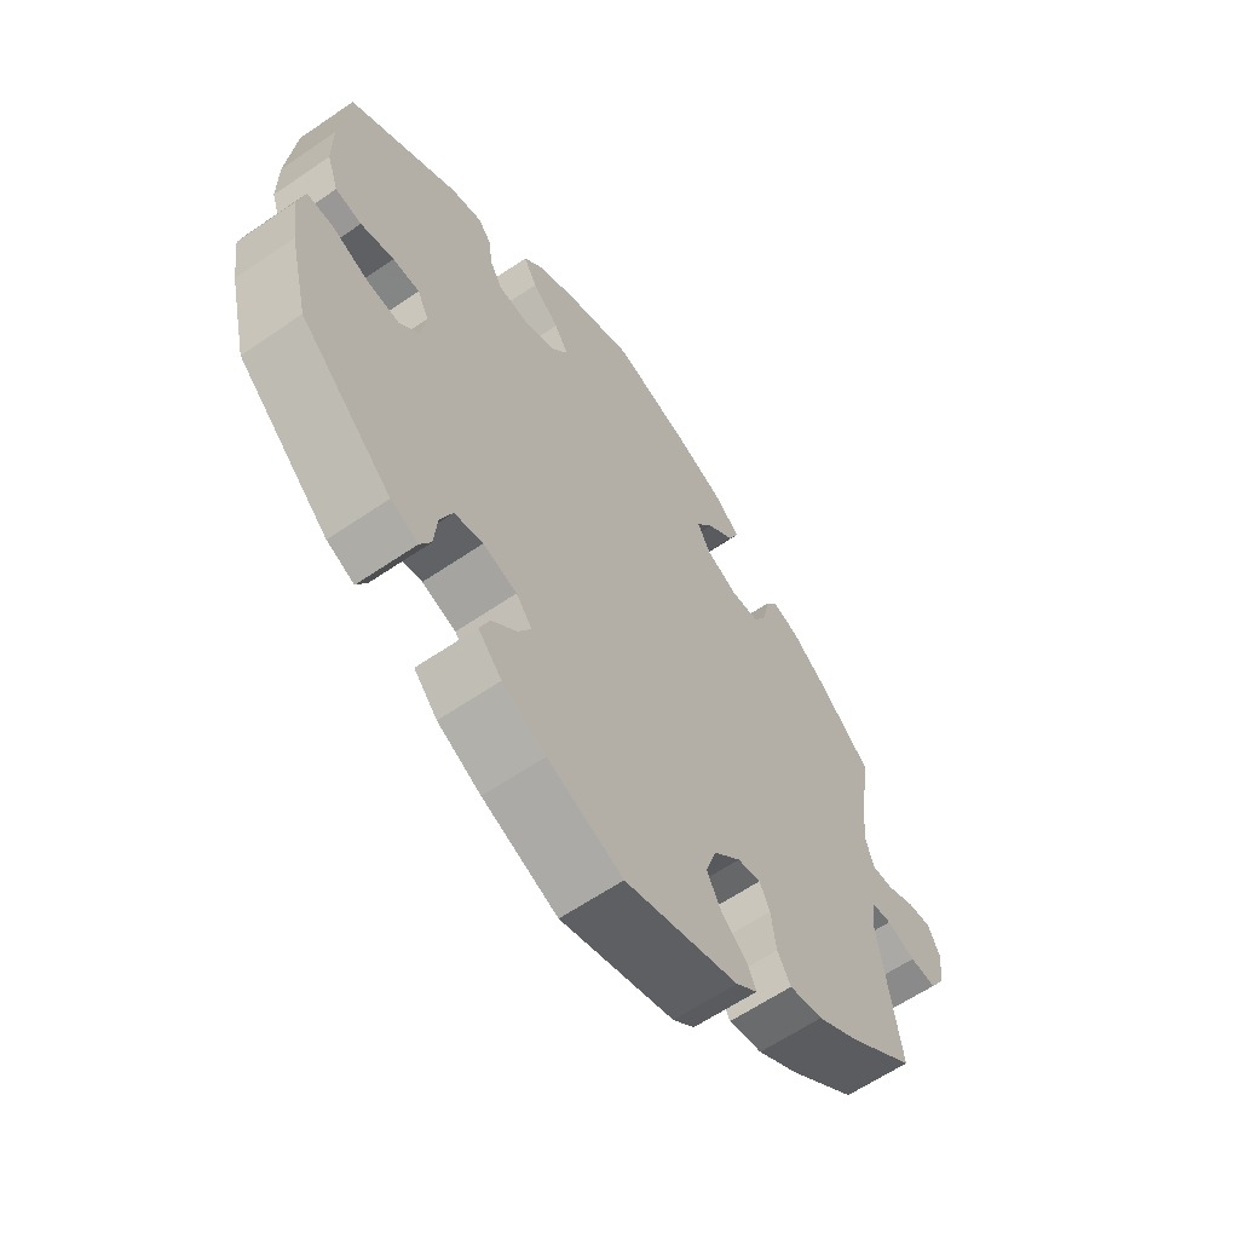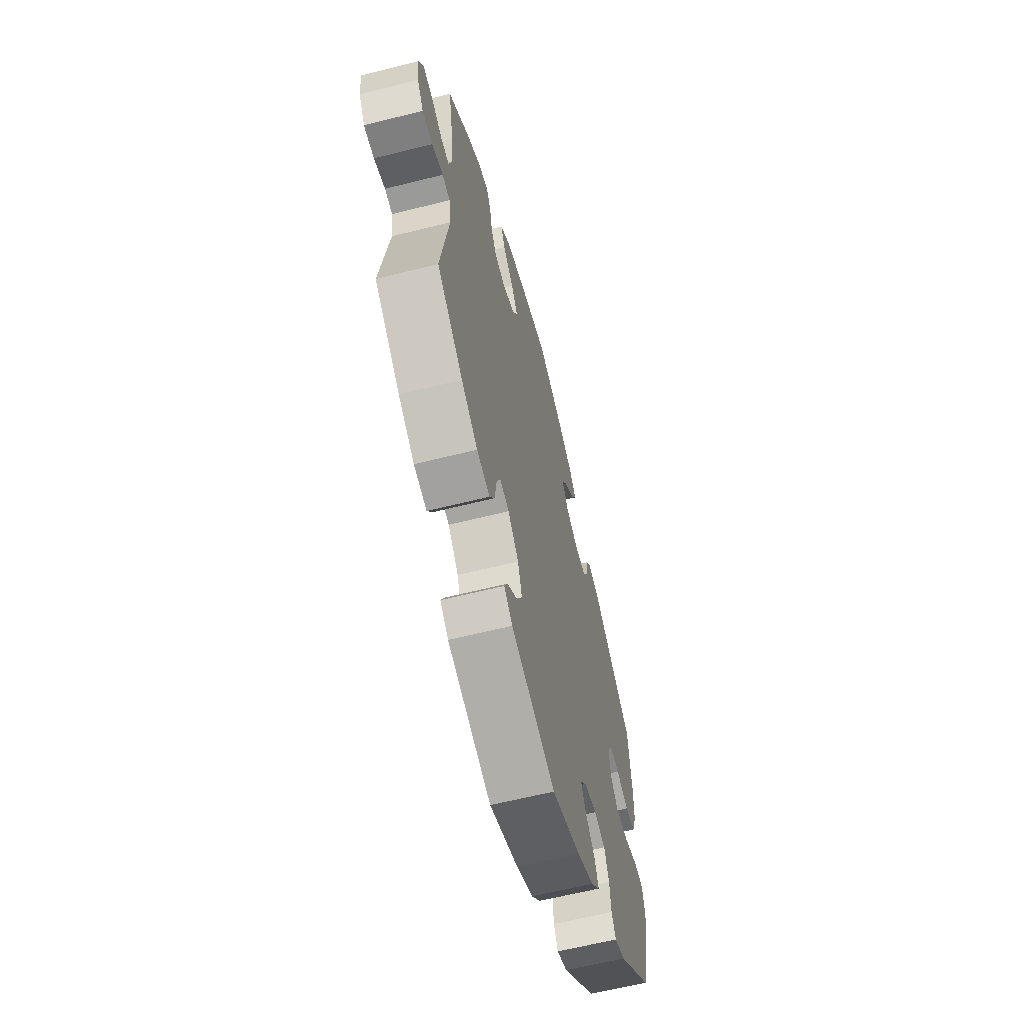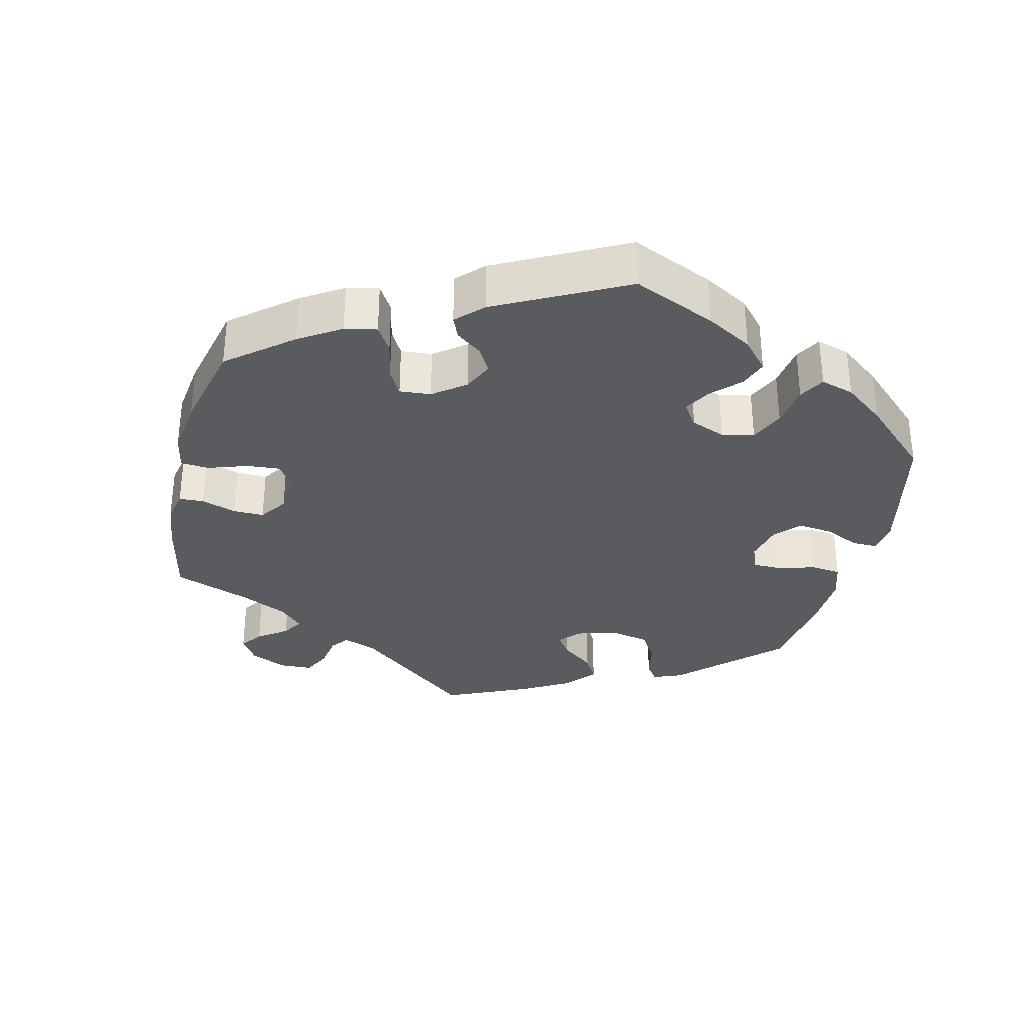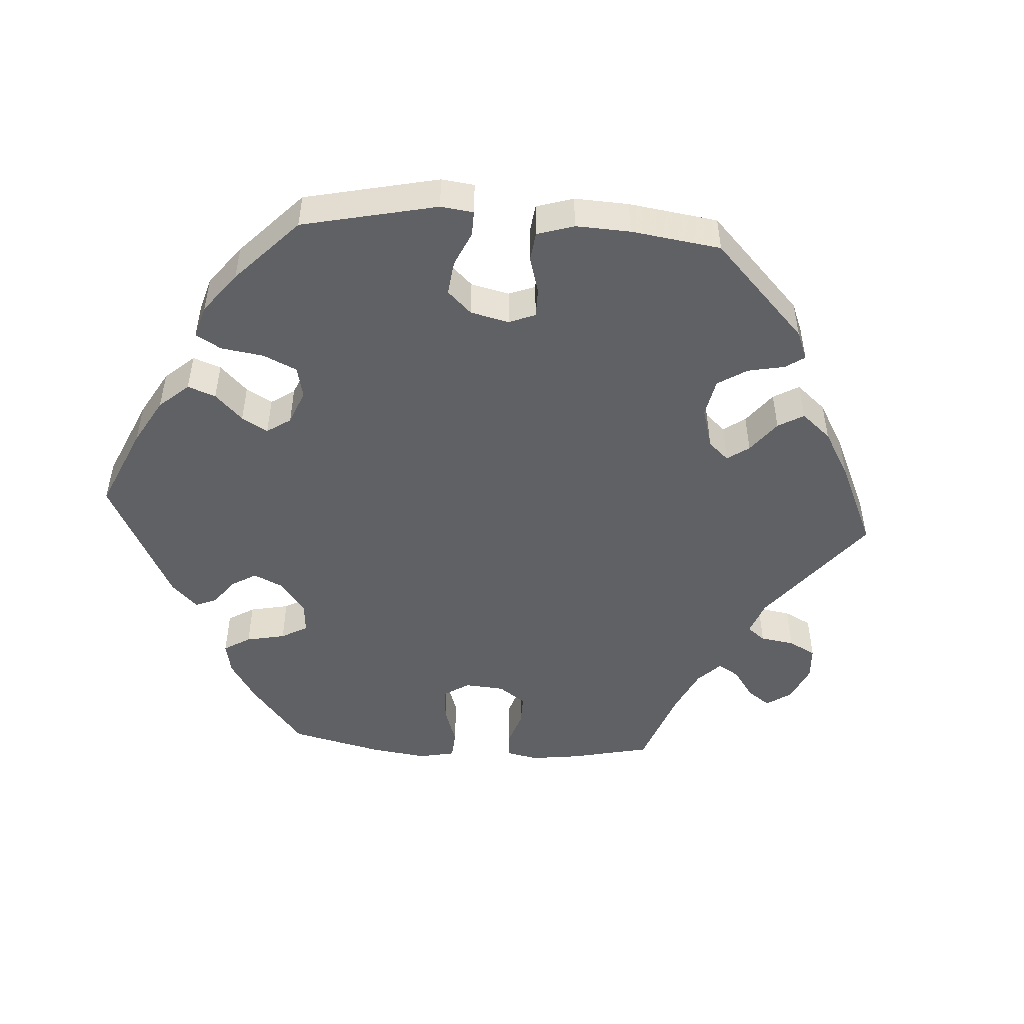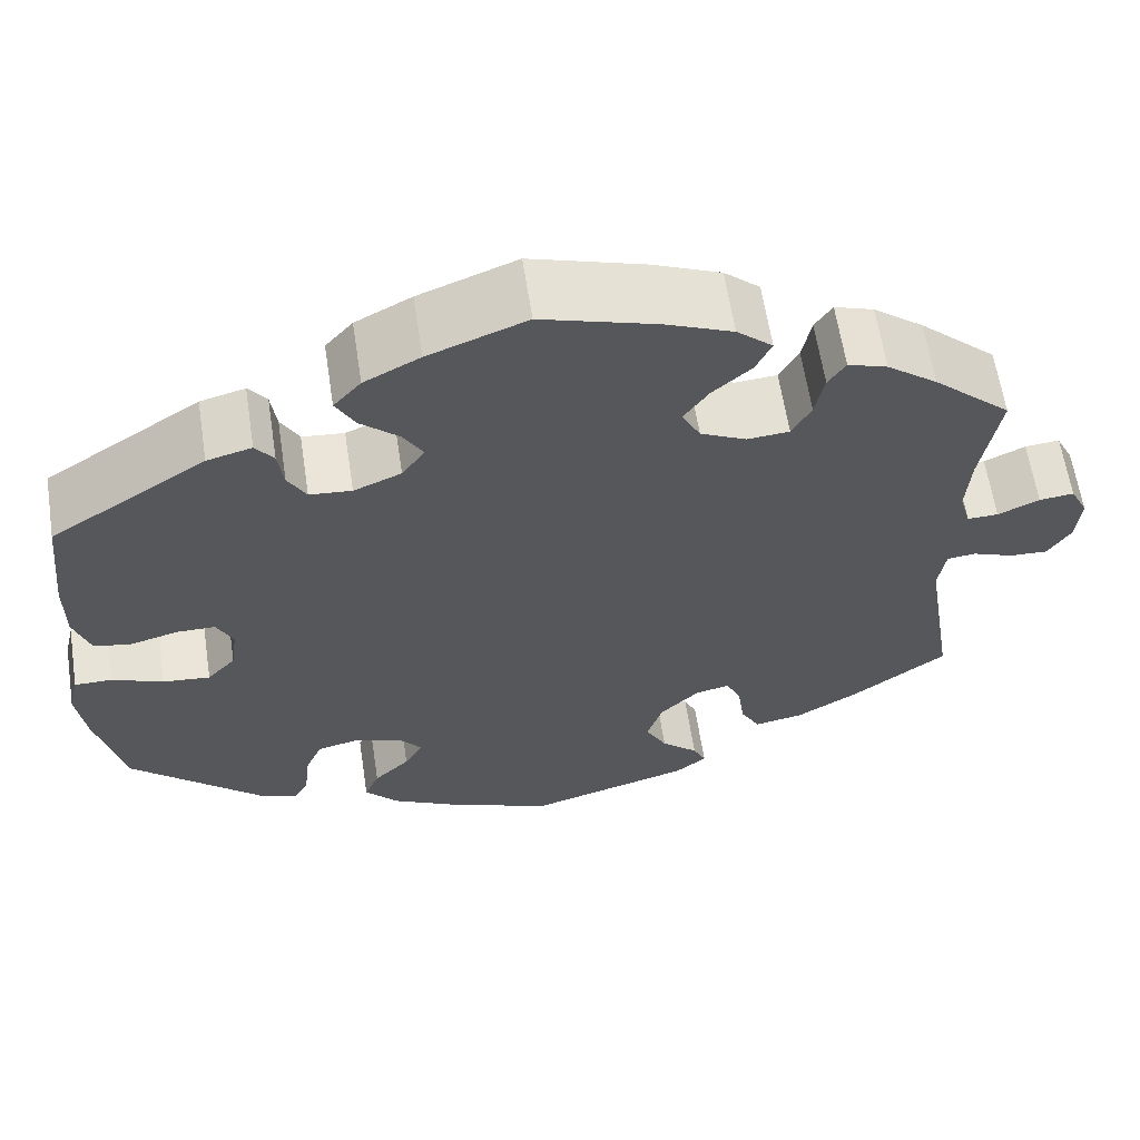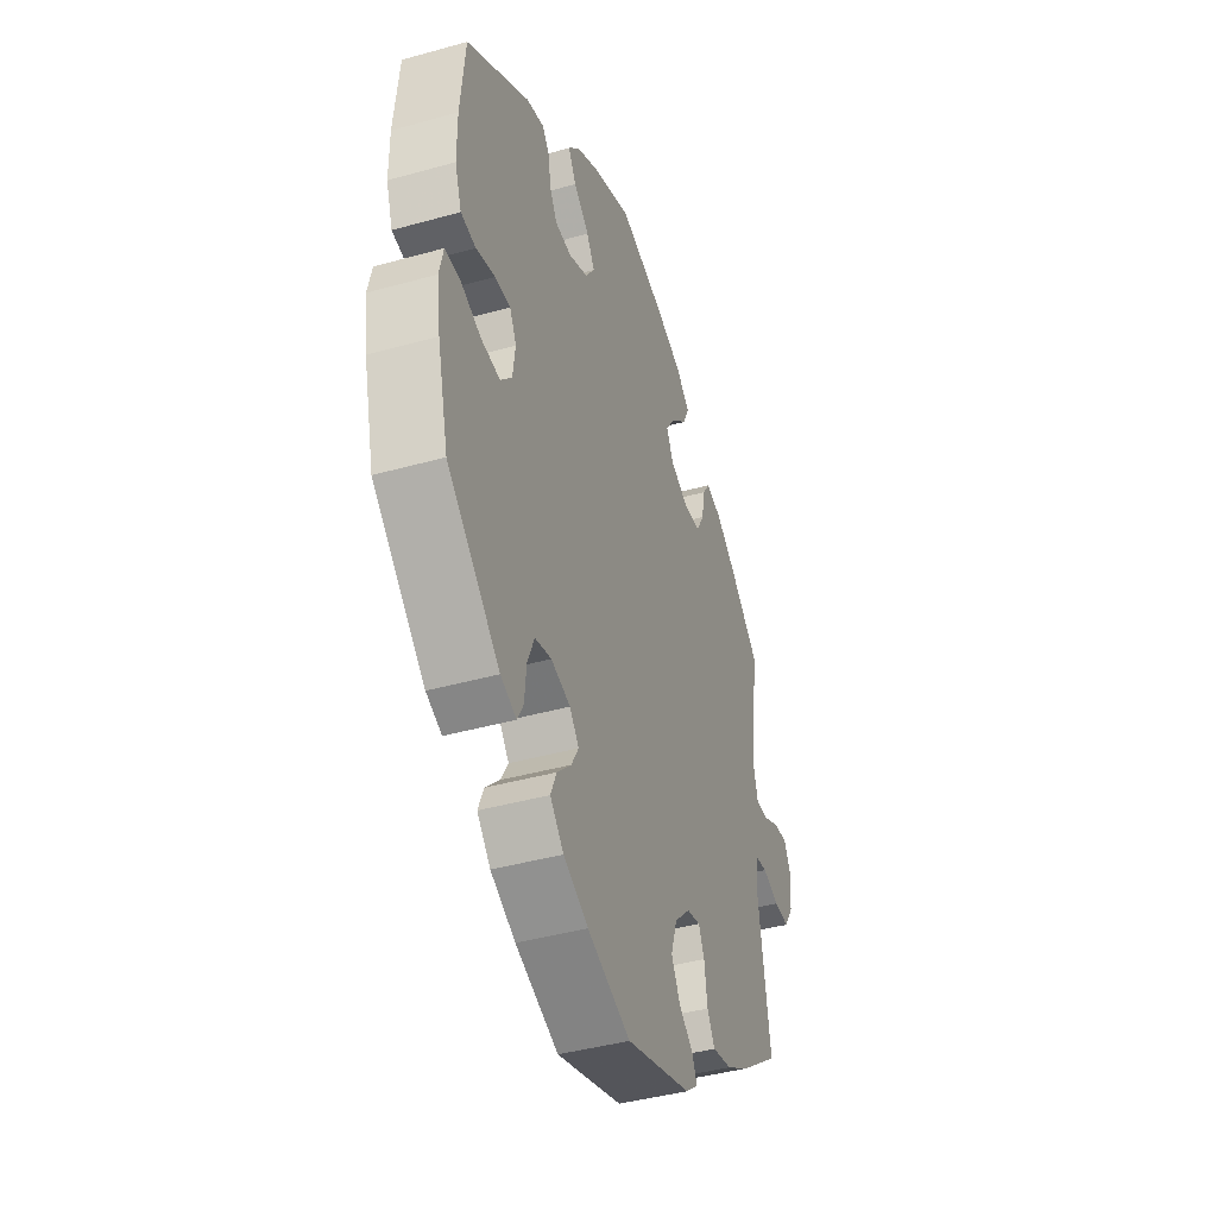
<metadata>
{"format":"obj","ext":"obj","renderer":"f3d","projection":"perspective","resolution":1024,"background":"white","views":[{"elev":-61.6,"azim":124.9,"up":"+Z"},{"elev":-62.3,"azim":-75.7,"up":"+Z"},{"elev":-33.1,"azim":46.6,"up":"+Y"},{"elev":-49.5,"azim":146.2,"up":"+Y"},{"elev":61.8,"azim":171.3,"up":"+Z"},{"elev":-41.5,"azim":108.7,"up":"+Z"}]}
</metadata>
<code>
v 0.356 0.07 -0.42
v 0.313 0.07 -0.438
v 0.296 0.07 -0.407
v 0.291 0.07 -0.354
v 0.272 0.07 -0.309
v 0.227 0.07 -0.298
v 0.174 0.07 -0.314
v 0.149 0.07 -0.345
v 0.169 0.07 -0.38
v 0.208 0.07 -0.418
v 0.224 0.07 -0.456
v 0.187 0.07 -0.496
v 0.119 0.07 -0.531
v 0.001 0.07 -0.578
v -0.178 0.07 -0.525
v -0.212 0.07 -0.498
v -0.198 0.07 -0.469
v -0.158 0.07 -0.434
v -0.135 0.07 -0.391
v -0.152 0.07 -0.339
v -0.195 0.07 -0.297
v -0.232 0.07 -0.289
v -0.248 0.07 -0.323
v -0.256 0.07 -0.379
v -0.277 0.07 -0.415
v -0.33 0.07 -0.405
v -0.396 0.07 -0.366
v -0.501 0.07 -0.289
v -0.468 0.07 -0.082
v -0.476 0.07 -0.031
v -0.507 0.07 -0.027
v -0.552 0.07 -0.044
v -0.594 0.07 -0.046
v -0.619 0.07 -0.007
v -0.624 0.07 0.048
v -0.605 0.07 0.086
v -0.567 0.07 0.082
v -0.522 0.07 0.061
v -0.488 0.07 0.06
v -0.476 0.07 0.103
v -0.481 0.07 0.172
v -0.501 0.07 0.289
v -0.416 0.07 0.366
v -0.361 0.07 0.408
v -0.318 0.07 0.422
v -0.299 0.07 0.393
v -0.289 0.07 0.343
v -0.268 0.07 0.305
v -0.222 0.07 0.301
v -0.172 0.07 0.325
v -0.152 0.07 0.363
v -0.179 0.07 0.402
v -0.222 0.07 0.44
v -0.239 0.07 0.476
v -0.2 0.07 0.51
v -0.127 0.07 0.54
v -0.001 0.07 0.578
v 0.106 0.07 0.537
v 0.167 0.07 0.505
v 0.197 0.07 0.471
v 0.176 0.07 0.433
v 0.134 0.07 0.396
v 0.112 0.07 0.36
v 0.137 0.07 0.324
v 0.189 0.07 0.302
v 0.235 0.07 0.306
v 0.255 0.07 0.341
v 0.261 0.07 0.386
v 0.281 0.07 0.412
v 0.33 0.07 0.399
v 0.5 0.07 0.289
v 0.513 0.07 0.164
v 0.513 0.07 0.09
v 0.495 0.07 0.038
v 0.454 0.07 0.031
v 0.402 0.07 0.045
v 0.36 0.07 0.045
v 0.342 0.07 0.009
v 0.349 0.07 -0.042
v 0.38 0.07 -0.076
v 0.432 0.07 -0.071
v 0.488 0.07 -0.049
v 0.529 0.07 -0.049
v 0.54 0.07 -0.096
v 0.53 0.07 -0.167
v 0.5 0.07 -0.289
v 0.356 0 -0.42
v 0.313 0 -0.438
v 0.296 0 -0.407
v 0.291 0 -0.354
v 0.272 0 -0.309
v 0.227 0 -0.298
v 0.174 0 -0.314
v 0.149 0 -0.345
v 0.169 0 -0.38
v 0.208 0 -0.418
v 0.224 0 -0.456
v 0.187 0 -0.496
v 0.119 0 -0.531
v 0.001 0 -0.578
v -0.178 0 -0.525
v -0.212 0 -0.498
v -0.198 0 -0.469
v -0.158 0 -0.434
v -0.135 0 -0.391
v -0.152 0 -0.339
v -0.195 0 -0.297
v -0.232 0 -0.289
v -0.248 0 -0.323
v -0.256 0 -0.379
v -0.277 0 -0.415
v -0.33 0 -0.405
v -0.396 0 -0.366
v -0.501 0 -0.289
v -0.468 0 -0.082
v -0.476 0 -0.031
v -0.507 0 -0.027
v -0.552 0 -0.044
v -0.594 0 -0.046
v -0.619 0 -0.007
v -0.624 0 0.048
v -0.605 0 0.086
v -0.567 0 0.082
v -0.522 0 0.061
v -0.488 0 0.06
v -0.476 0 0.103
v -0.481 0 0.172
v -0.501 0 0.289
v -0.416 0 0.366
v -0.361 0 0.408
v -0.318 0 0.422
v -0.299 0 0.393
v -0.289 0 0.343
v -0.268 0 0.305
v -0.222 0 0.301
v -0.172 0 0.325
v -0.152 0 0.363
v -0.179 0 0.402
v -0.222 0 0.44
v -0.239 0 0.476
v -0.2 0 0.51
v -0.127 0 0.54
v -0.001 0 0.578
v 0.106 0 0.537
v 0.167 0 0.505
v 0.197 0 0.471
v 0.176 0 0.433
v 0.134 0 0.396
v 0.112 0 0.36
v 0.137 0 0.324
v 0.189 0 0.302
v 0.235 0 0.306
v 0.255 0 0.341
v 0.261 0 0.386
v 0.281 0 0.412
v 0.33 0 0.399
v 0.5 0 0.289
v 0.513 0 0.164
v 0.513 0 0.09
v 0.495 0 0.038
v 0.454 0 0.031
v 0.402 0 0.045
v 0.36 0 0.045
v 0.342 0 0.009
v 0.349 0 -0.042
v 0.38 0 -0.076
v 0.432 0 -0.071
v 0.488 0 -0.049
v 0.529 0 -0.049
v 0.54 0 -0.096
v 0.53 0 -0.167
v 0.5 0 -0.289
f 81 82 83 84
f 80 81 84 85
f 73 74 75 76
f 73 76 77
f 72 73 77
f 71 72 77
f 70 71 77
f 67 68 69 70
f 66 67 70 77
f 65 66 77 78
f 59 60 61 62
f 59 62 63
f 58 59 63
f 57 58 63
f 56 57 63
f 55 56 63 64
f 52 53 54 55
f 51 52 55 64
f 44 45 46 47
f 44 47 48
f 41 42 43 44
f 40 41 44 48
f 39 40 48 49
f 35 36 37 38
f 35 38 39
f 34 35 39
f 31 32 33 34
f 30 31 34 39
f 29 30 39 49
f 23 24 25 26
f 22 23 26 27
f 15 16 17 18
f 15 18 19
f 14 15 19
f 13 14 19 20
f 9 10 11 12
f 8 9 12 13
f 1 2 3 4
f 1 4 5
f 80 85 86 1
f 64 65 78 79
f 50 51 64 79
f 22 27 28 29
f 21 22 29 49
f 8 13 20 21
f 7 8 21 49
f 6 7 49 50
f 79 80 1 5
f 5 6 50 79
f 170 169 168 167
f 171 170 167 166
f 162 161 160 159
f 163 162 159
f 163 159 158
f 163 158 157
f 163 157 156
f 156 155 154 153
f 163 156 153 152
f 164 163 152 151
f 148 147 146 145
f 149 148 145
f 149 145 144
f 149 144 143
f 149 143 142
f 150 149 142 141
f 141 140 139 138
f 150 141 138 137
f 133 132 131 130
f 134 133 130
f 130 129 128 127
f 134 130 127 126
f 135 134 126 125
f 124 123 122 121
f 125 124 121
f 125 121 120
f 120 119 118 117
f 125 120 117 116
f 135 125 116 115
f 112 111 110 109
f 113 112 109 108
f 104 103 102 101
f 105 104 101
f 105 101 100
f 106 105 100 99
f 98 97 96 95
f 99 98 95 94
f 90 89 88 87
f 91 90 87
f 87 172 171 166
f 165 164 151 150
f 165 150 137 136
f 115 114 113 108
f 135 115 108 107
f 107 106 99 94
f 135 107 94 93
f 136 135 93 92
f 91 87 166 165
f 165 136 92 91
f 1 87 88 2
f 2 88 89 3
f 3 89 90 4
f 4 90 91 5
f 5 91 92 6
f 6 92 93 7
f 7 93 94 8
f 8 94 95 9
f 9 95 96 10
f 10 96 97 11
f 11 97 98 12
f 12 98 99 13
f 13 99 100 14
f 14 100 101 15
f 15 101 102 16
f 16 102 103 17
f 17 103 104 18
f 18 104 105 19
f 19 105 106 20
f 20 106 107 21
f 21 107 108 22
f 22 108 109 23
f 23 109 110 24
f 24 110 111 25
f 25 111 112 26
f 26 112 113 27
f 27 113 114 28
f 28 114 115 29
f 29 115 116 30
f 30 116 117 31
f 31 117 118 32
f 32 118 119 33
f 33 119 120 34
f 34 120 121 35
f 35 121 122 36
f 36 122 123 37
f 37 123 124 38
f 38 124 125 39
f 39 125 126 40
f 40 126 127 41
f 41 127 128 42
f 42 128 129 43
f 43 129 130 44
f 44 130 131 45
f 45 131 132 46
f 46 132 133 47
f 47 133 134 48
f 48 134 135 49
f 49 135 136 50
f 50 136 137 51
f 51 137 138 52
f 52 138 139 53
f 53 139 140 54
f 54 140 141 55
f 55 141 142 56
f 56 142 143 57
f 57 143 144 58
f 58 144 145 59
f 59 145 146 60
f 60 146 147 61
f 61 147 148 62
f 62 148 149 63
f 63 149 150 64
f 64 150 151 65
f 65 151 152 66
f 66 152 153 67
f 67 153 154 68
f 68 154 155 69
f 69 155 156 70
f 70 156 157 71
f 71 157 158 72
f 72 158 159 73
f 73 159 160 74
f 74 160 161 75
f 75 161 162 76
f 76 162 163 77
f 77 163 164 78
f 78 164 165 79
f 79 165 166 80
f 80 166 167 81
f 81 167 168 82
f 82 168 169 83
f 83 169 170 84
f 84 170 171 85
f 85 171 172 86
f 86 172 87 1

</code>
